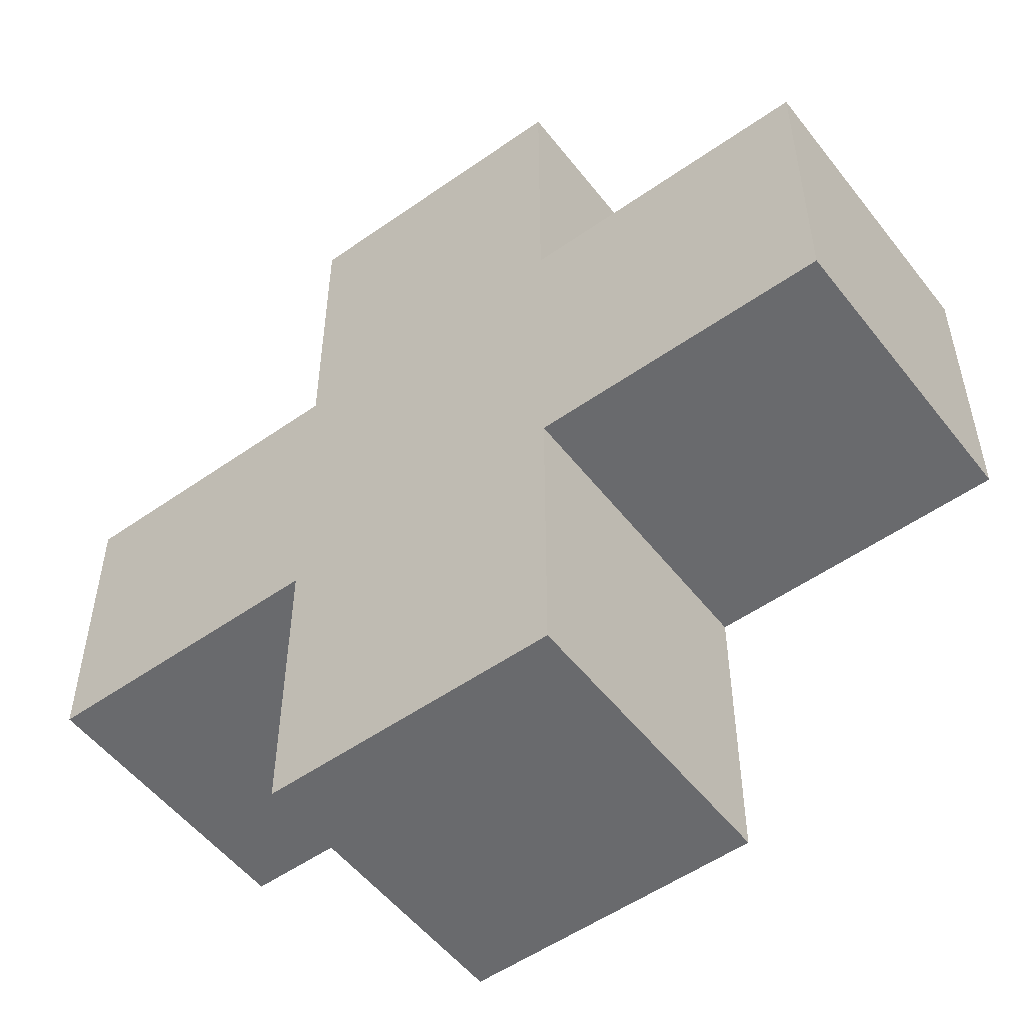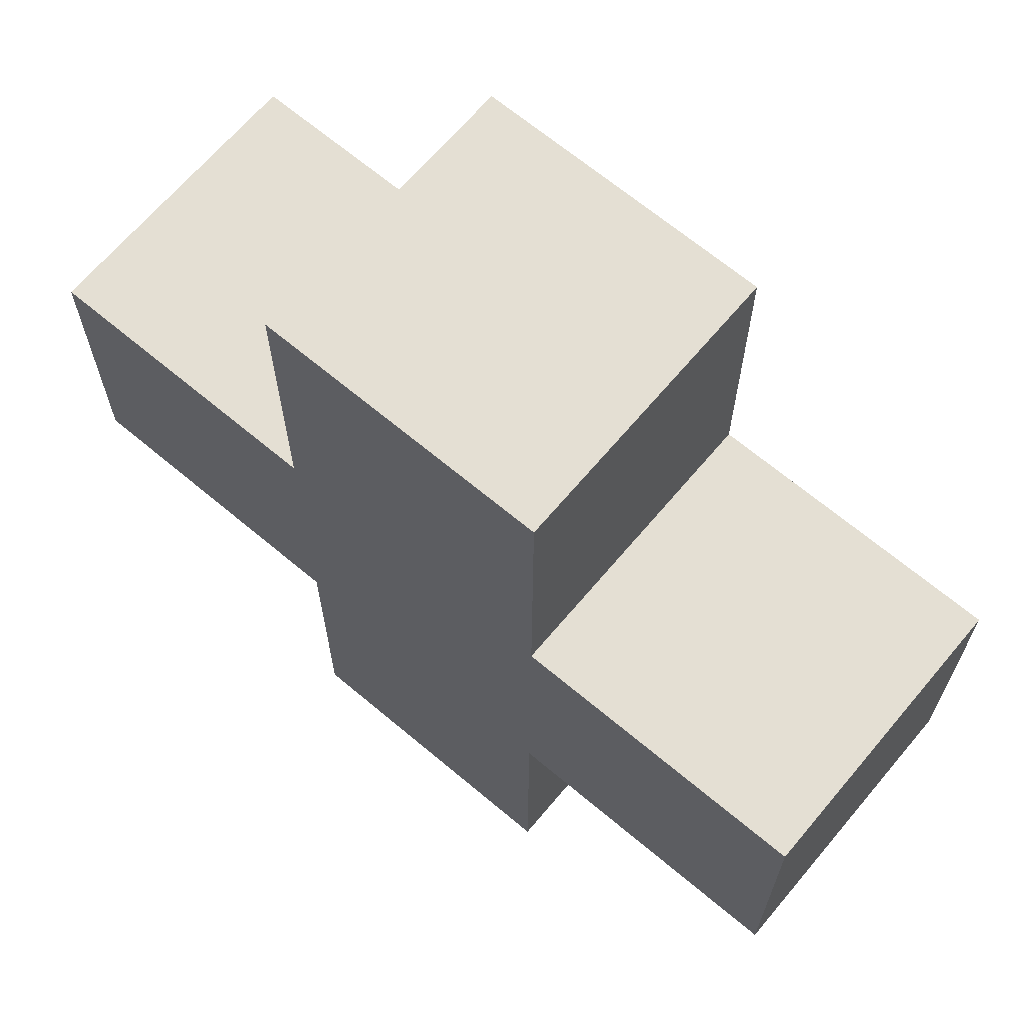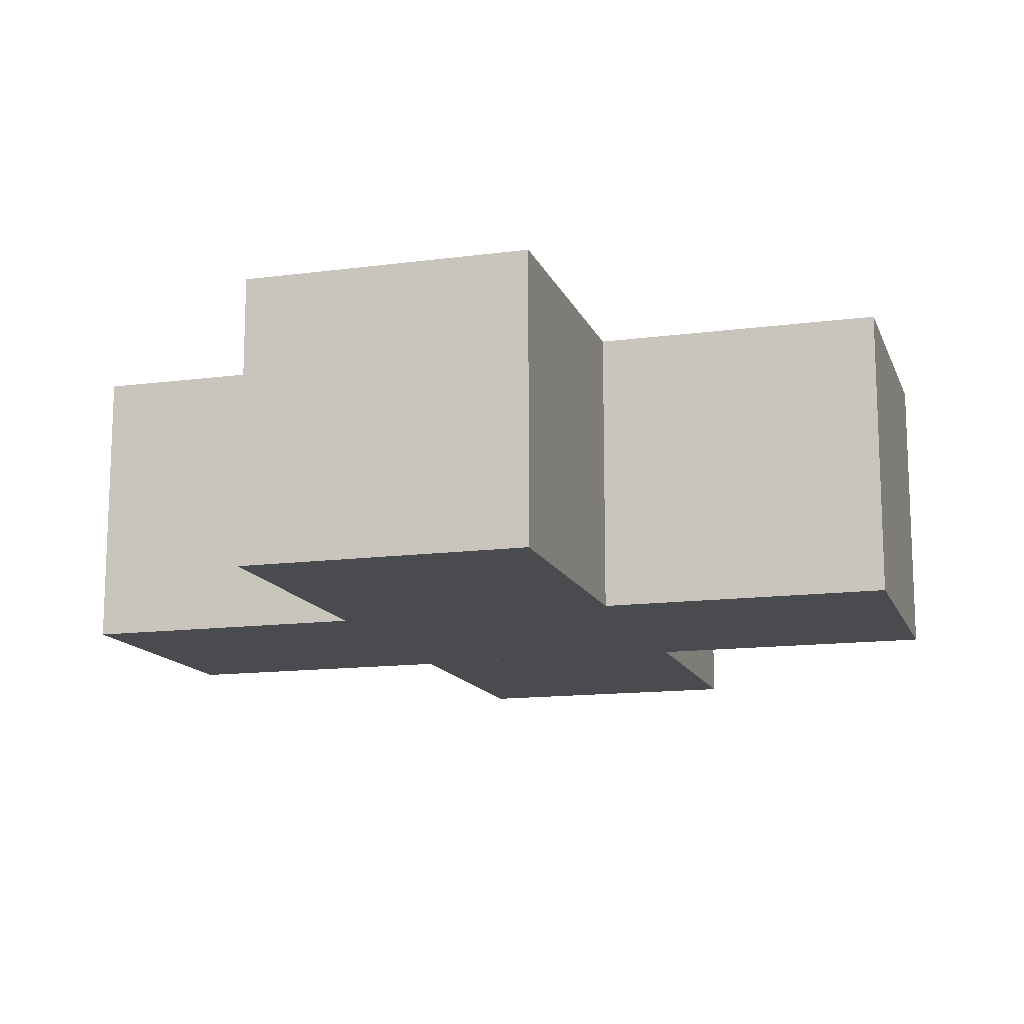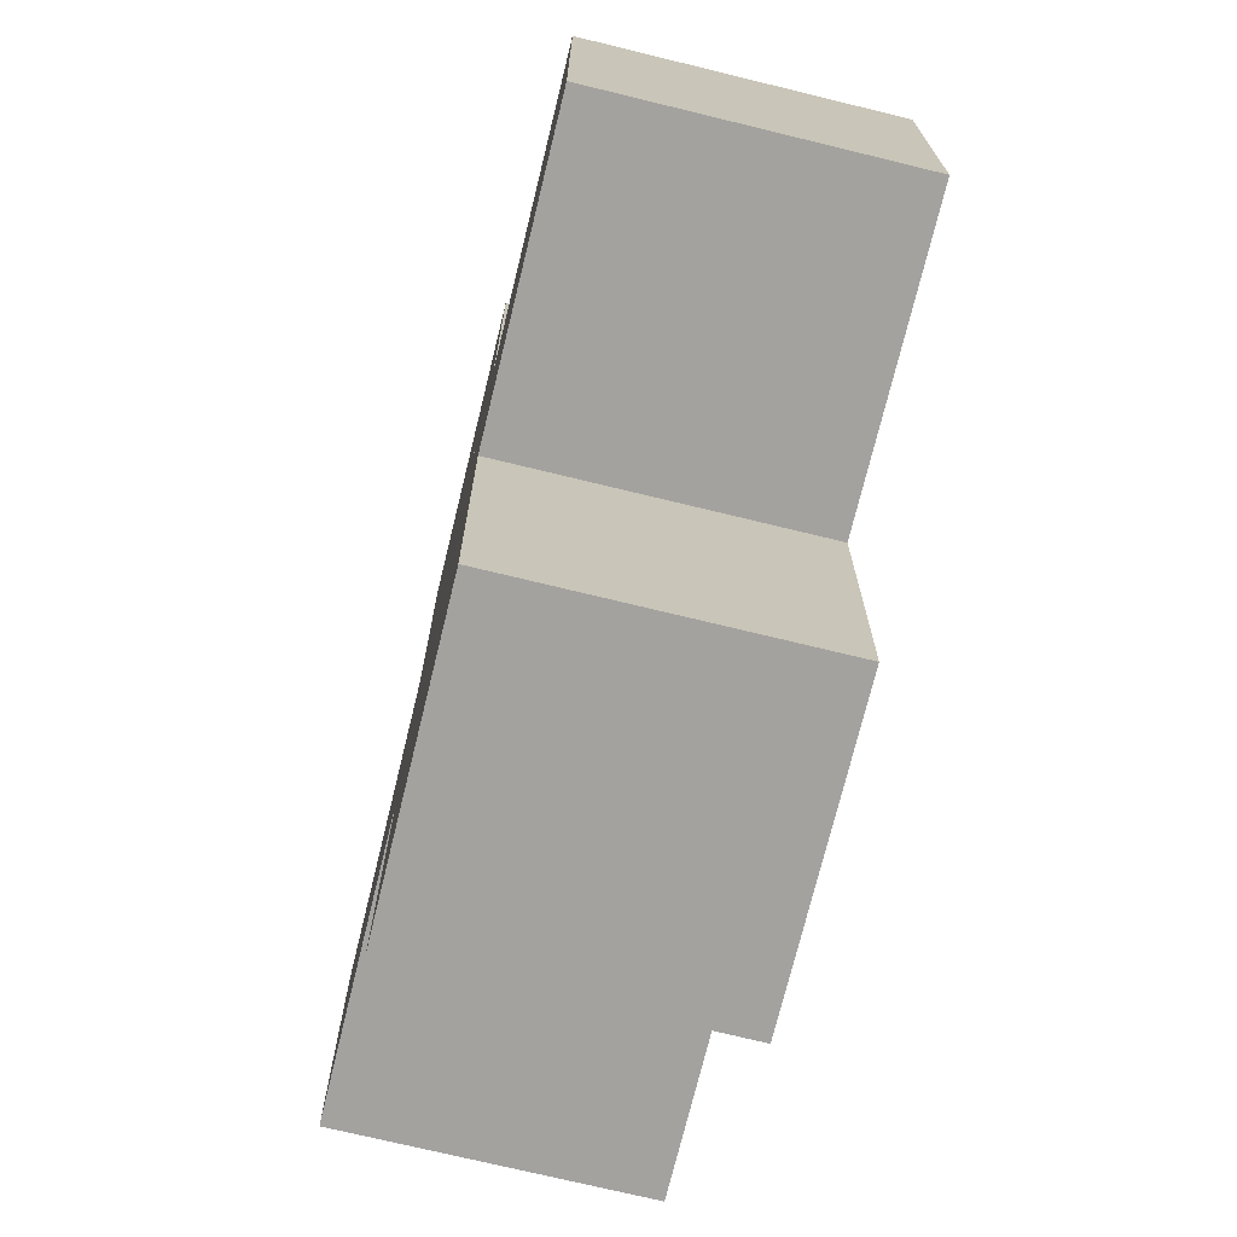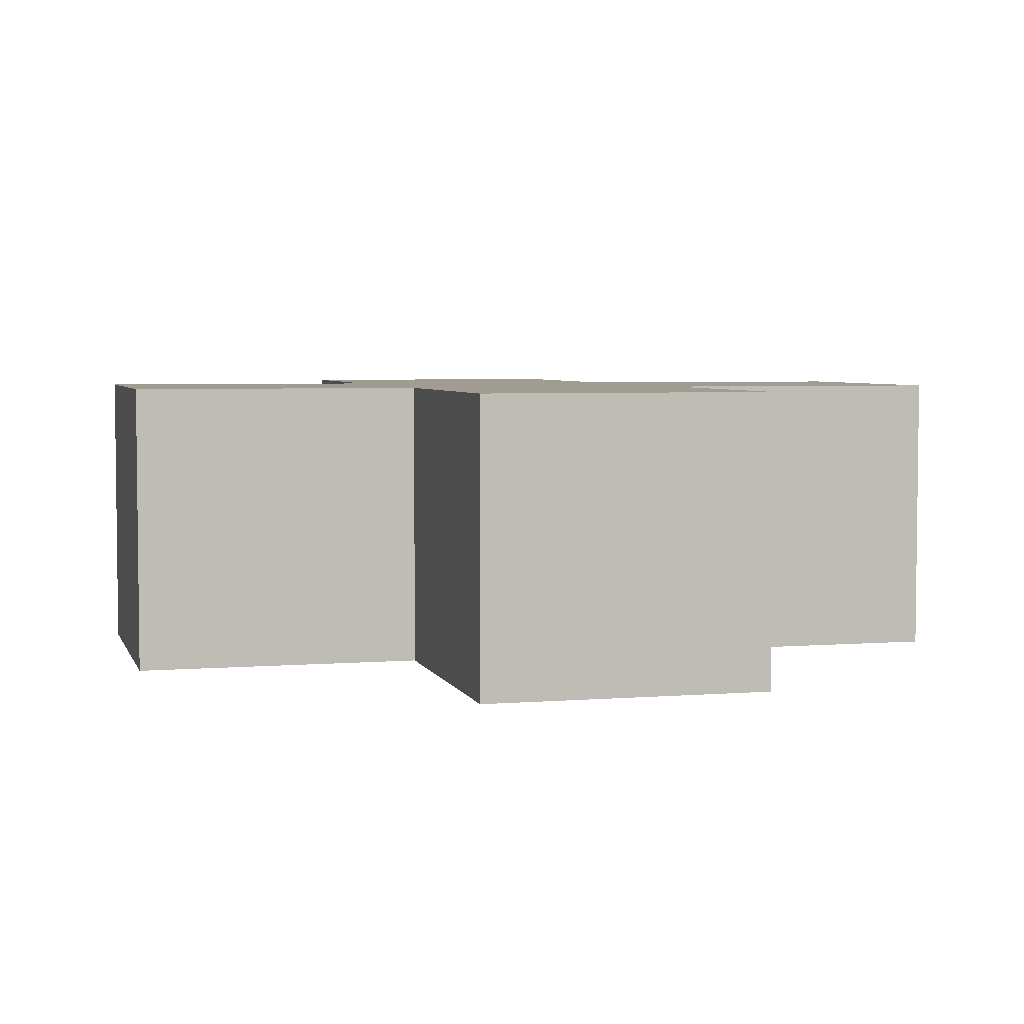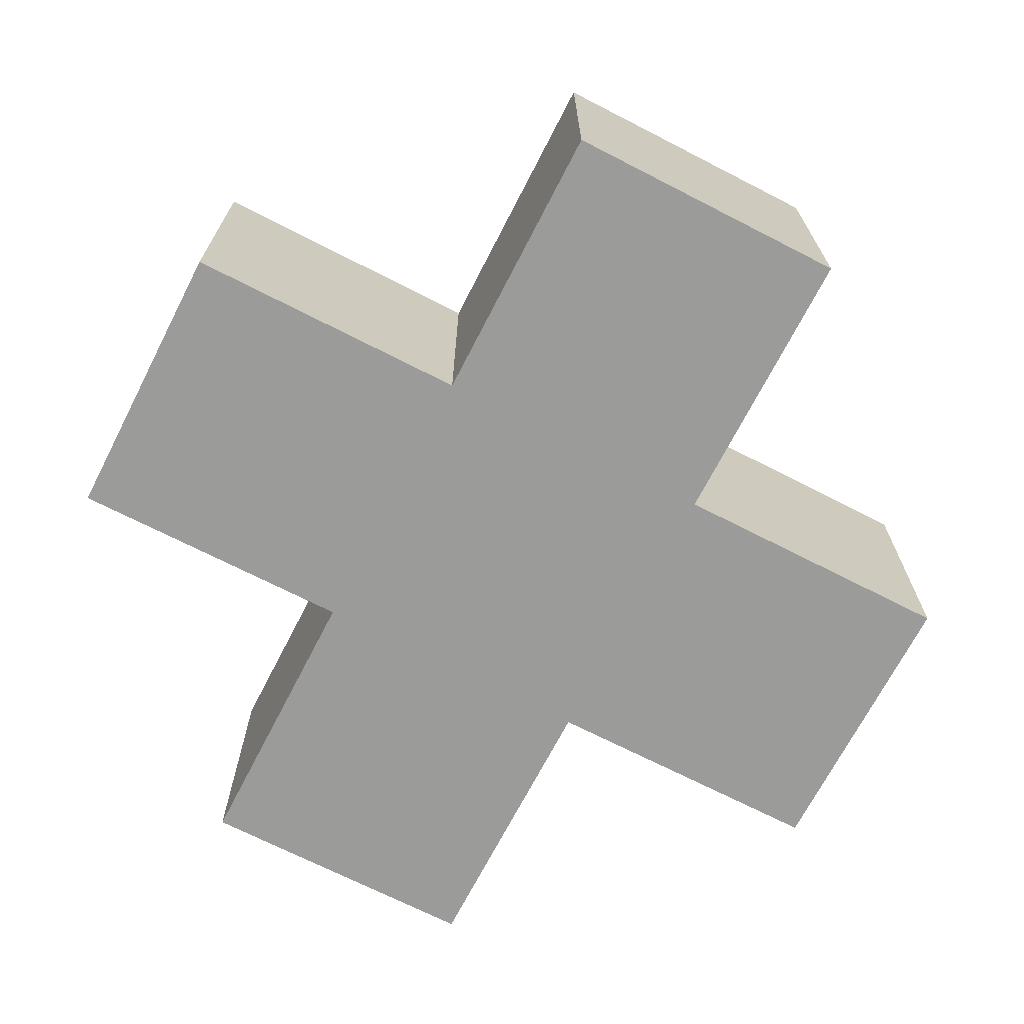
<metadata>
{"format":"obj","ext":"obj","renderer":"f3d","projection":"perspective","resolution":1024,"background":"white","views":[{"elev":-53.1,"azim":37.0,"up":"+Z"},{"elev":66.8,"azim":-139.9,"up":"+Z"},{"elev":-13.7,"azim":16.5,"up":"+Y"},{"elev":-72.5,"azim":76.3,"up":"+Z"},{"elev":4.4,"azim":-104.7,"up":"+Y"},{"elev":-69.6,"azim":-27.2,"up":"+Y"}]}
</metadata>
<code>
v -0.5 0.5 -2
v -0.5 -0.5 -2
v -1.5 -0.5 -2
v -1.5 0.5 -2
v 0.5 0.5 -3
v 0.5 -0.5 -3
v -0.5 -0.5 -3
v -0.5 0.5 -3
v 1.5 0.5 -2
v 1.5 -0.5 -2
v 0.5 -0.5 -2
v 0.5 0.5 -2
v -1.5 0.5 -1
v -1.5 -0.5 -1
v -0.5 -0.5 -1
v -0.5 0.5 -1
v -0.5 0.5 0
v -0.5 -0.5 0
v 0.5 -0.5 0
v 0.5 0.5 0
v 0.5 0.5 -1
v 0.5 -0.5 -1
v 1.5 -0.5 -1
v 1.5 0.5 -1
g PlumpStandardMushroom_18
f 1 2 3 4
f 5 6 7 8
f 9 10 11 12
f 13 14 15 16
f 17 18 19 20
f 21 22 23 24
f 4 3 14 13
f 8 7 2 1
f 16 15 18 17
f 12 11 6 5
f 20 19 22 21
f 24 23 10 9
f 4 13 24 9
f 8 1 12 5
f 16 17 20 21
f 14 3 10 23
f 2 7 6 11
f 18 15 22 19

</code>
